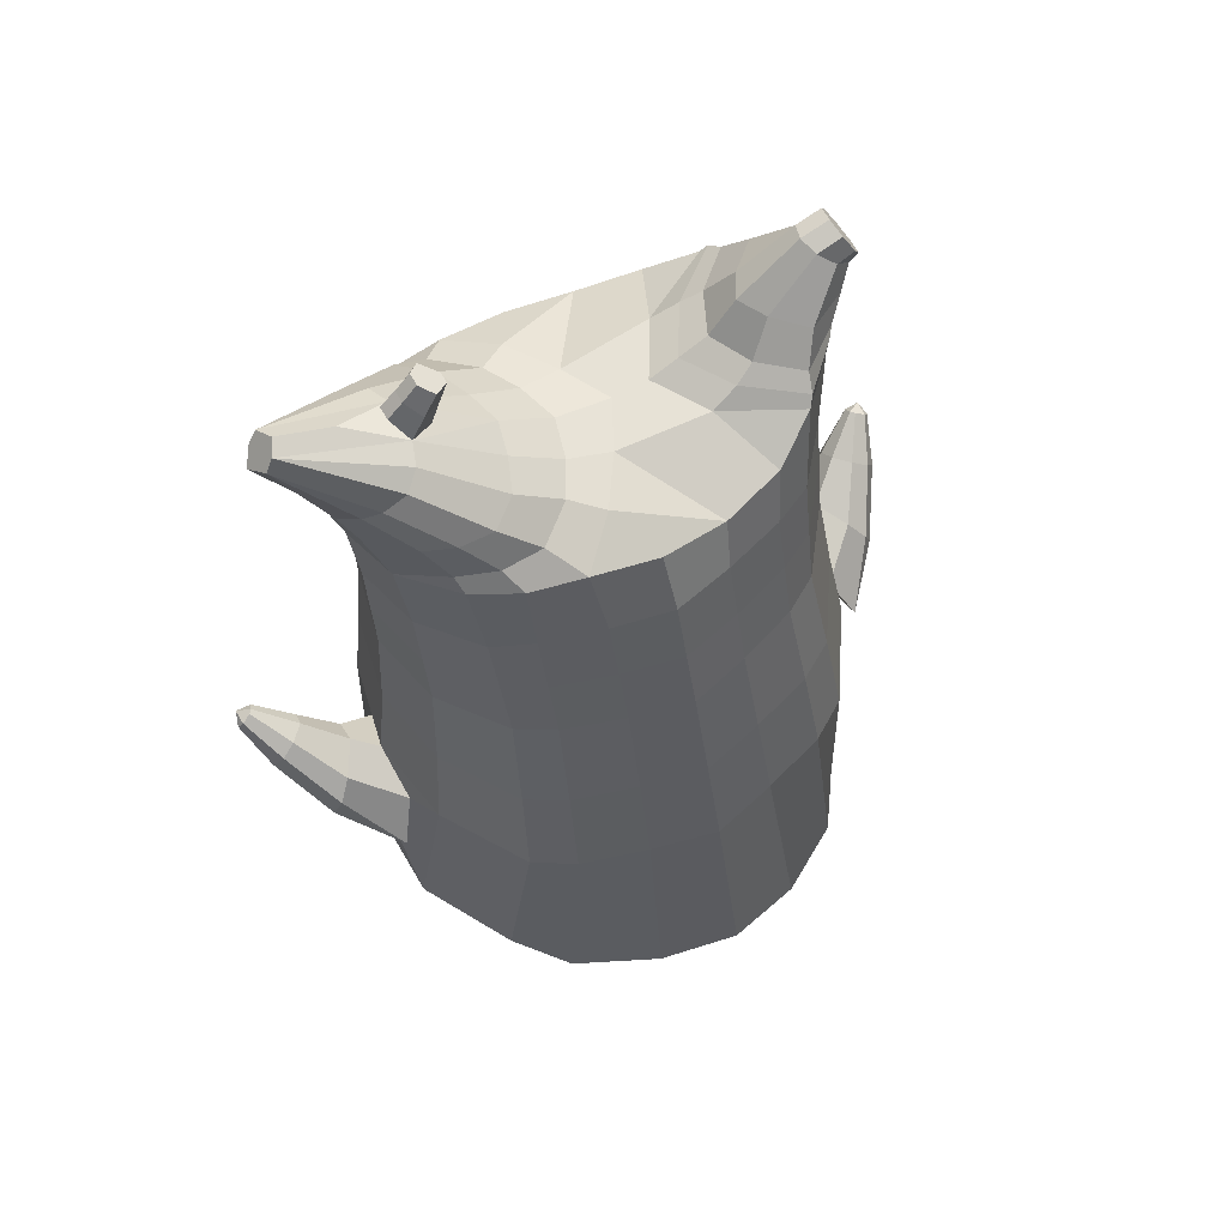
<metadata>
{"format":"obj","ext":"obj","renderer":"f3d","projection":"perspective","resolution":1024,"background":"white","views":[{"elev":65.4,"azim":151.0,"up":"+Y"}]}
</metadata>
<code>
o korok
v 0 -0.7527 0.3382
v 0 0.6012 0.3854
v -0.2329 -0.6576 0.361
v -0.2624 0.6093 0.3388
v -0.3023 -0.6536 0.3498
v -0.3536 0.6676 0.2896
v -0.39 -0.6757 0.3096
v -0.4419 0.6637 0.1963
v -0.4275 -0.734 0.2199
v -0.48 0.6604 0.09375
v -0.395 -0.7943 0.126
v -0.4419 0.6771 -0.007462
v -0.3023 -0.846 0.01925
v -0.3536 0.6932 -0.09948
v -0.2329 -0.8712 -0.05342
v -0.2624 0.6418 -0.1559
v -0 -0.9016 -0.2465
v -0 0.6399 -0.2031
v 0 0.4839 0.4257
v -0.2452 0.4881 0.3626
v -0.3246 0.4905 0.3255
v -0.4157 0.4978 0.2145
v -0.45 0.5064 0.08363
v -0.4157 0.515 -0.04727
v -0.3246 0.5223 -0.1582
v -0.2452 0.5247 -0.1953
v -0 0.5289 -0.2584
v 0 0.2215 0.4658
v -0.2452 0.2261 0.3962
v -0.3182 0.229 0.3524
v -0.4157 0.2376 0.2213
v -0.45 0.2477 0.06663
v -0.4157 0.2579 -0.08802
v -0.3182 0.2665 -0.2191
v -0.2452 0.2694 -0.2629
v -0 0.2743 -0.3375
v 0 -0.1994 0.5033
v -0.2724 -0.174 0.3946
v -0.3536 -0.1726 0.3411
v -0.4953 -0.1702 0.03925
v -0.3536 -0.1534 -0.3258
v -0.2724 -0.1498 -0.3769
v -0 -0.1373 -0.4553
v -0.1631 -0.6989 0.3136
v -0.09483 -0.7635 0.1806
v -0.1631 -0.8302 0.05565
v 0 -0.5065 0.4543
v -0.2724 -0.4704 0.3837
v -0.3536 -0.4566 0.3464
v -0.5225 -0.5878 0.08476
v -0.3986 -0.677 -0.2947
v -0.3147 -0.6356 -0.4143
v -0 -0.5279 -0.5562
v 0 -0.6681 0.4043
v -0.2588 -0.5246 0.3956
v -0.3359 -0.4964 0.3684
v -0.4488 -0.5426 0.2682
v -0.4945 -0.6356 0.1445
v -0.4666 -0.734 0.003858
v -0.3359 -0.8207 -0.1489
v -0.2588 -0.8523 -0.2433
v -0 -0.8628 -0.3973
v 0 -0.6264 0.4276
v -0.2656 -0.4989 0.3965
v -0.3447 -0.4742 0.362
v -0.4604 -0.5229 0.2502
v -0.5122 -0.6143 0.1169
v -0.4824 -0.7161 -0.03456
v -0.3447 -0.8011 -0.1951
v -0.2656 -0.8269 -0.2926
v -0 -0.8269 -0.4403
v -0.278 -0.7902 0.3274
v -0.3183 -0.7962 0.2885
v -0.334 -0.8093 0.2427
v -0.3183 -0.8231 0.1959
v -0.278 -0.8305 0.1551
v -0.1725 -0.8291 0.179
v -0.1725 -0.7945 0.3
v -0.1548 -0.8108 0.2393
v -0.2704 -0.8508 0.2714
v -0.2814 -0.8498 0.2483
v -0.2704 -0.849 0.2236
v -0.2392 -0.8479 0.2038
v -0.1766 -0.8505 0.2472
v -0.2977 -0.7023 0.3508
v -0.2977 -0.8409 0.08871
v -0.3605 -0.8059 0.1628
v -0.3844 -0.7673 0.2342
v -0.1631 -0.8234 0.09832
v -0.3605 -0.7302 0.3024
v -0.1631 -0.728 0.3085
v -0.1214 -0.7738 0.2015
v -0.201 -0.7905 0.314
v -0.2486 -0.7874 0.3267
v -0.201 -0.8321 0.1671
v -0.2486 -0.8334 0.1565
v -0.2017 -0.8507 0.2808
v -0.2298 -0.8504 0.2892
v -0.2155 -0.8686 0.2495
v -0.2017 -0.8488 0.2153
v -0.2511 -0.7056 0.3501
v -0.2037 -0.7098 0.3332
v -0.2037 -0.8374 0.07358
v -0.2511 -0.8468 0.06987
v -0.1165 -0.733 0.3328
v -0.1362 0.5872 0.3702
v -0.1226 0.4857 0.3991
v -0.1226 0.2233 0.4385
v -0.1362 -0.1969 0.4647
v -0.1362 -0.5141 0.4223
v -0.1294 -0.6303 0.3982
v -0.1328 -0.5956 0.4128
v -0.1165 -0.8966 -0.167
v -0.1362 0.624 -0.19
v -0.1226 0.5271 -0.2319
v -0.1226 0.2722 -0.3052
v -0.1362 -0.1431 -0.4201
v -0.1573 -0.5571 -0.5161
v -0.1294 -0.8575 -0.3406
v -0.1328 -0.8249 -0.3862
v -0.5281 -0.3778 -0.002053
v -0.6273 -0.3255 0.06873
v -0.5423 -0.1672 0.08245
v -0.632 -0.2711 -0.004417
v -0.6137 -0.2236 -0.01123
v -0.5575 -0.2705 0.16
v -0.5827 -0.3113 0.1469
v -0.7007 -0.1829 0.1125
v -0.6791 -0.1493 0.1009
v -0.6925 -0.214 0.1522
v -0.6181 -0.1333 0.1467
v -0.6264 -0.1914 0.1975
v -0.6584 -0.2165 0.1898
v -0.7309 -0.1191 0.1936
v -0.7203 -0.1038 0.1886
v -0.7256 -0.1295 0.2093
v -0.6944 -0.09619 0.2065
v -0.6987 -0.1208 0.2271
v -0.7136 -0.1327 0.2244
v -0.7215 -0.1012 0.2194
v -0.5832 -0.1844 0.01646
v -0.6488 -0.1343 0.1167
v -0.7007 -0.09254 0.1966
v -0.4727 -0.2405 0.1376
v -0.5402 -0.2205 0.1429
v -0.6145 -0.1623 0.1801
v -0.6889 -0.1019 0.2178
v -0.4958 -0.3276 0.1578
v -0.1362 -0.4067 0.411
v 0 -0.3564 0.4534
v -0.4646 -0.5112 0.2331
v -0.4557 -0.1855 0.2282
v -0.5303 -0.311 -0.1191
v -0.4901 -0.2199 -0.06896
v -0.4631 -0.156 -0.1516
v -0.5092 -0.673 -0.1022
v 0.2329 -0.6576 0.361
v 0.2474 0.6458 0.3543
v 0.3023 -0.6536 0.3498
v 0.3386 0.6563 0.3089
v 0.39 -0.6757 0.3096
v 0.4293 0.6651 0.2137
v 0.4275 -0.734 0.2199
v 0.4614 0.6629 0.09391
v 0.395 -0.7943 0.126
v 0.3023 -0.846 0.01925
v 0.3386 0.6845 -0.1201
v 0.2329 -0.8712 -0.05342
v 0.2474 0.6801 -0.1665
v 0.2452 0.4881 0.3626
v 0.3246 0.4905 0.3255
v 0.4157 0.4978 0.2145
v 0.45 0.5064 0.08363
v 0.4157 0.515 -0.04727
v 0.3246 0.5223 -0.1582
v 0.2452 0.5247 -0.1953
v 0.2452 0.2261 0.3962
v 0.3182 0.229 0.3524
v 0.4157 0.2376 0.2213
v 0.45 0.2477 0.06663
v 0.4157 0.2579 -0.08802
v 0.3182 0.2665 -0.2191
v 0.2452 0.2694 -0.2629
v 0.2724 -0.174 0.3946
v 0.3536 -0.1726 0.3411
v 0.4953 -0.1702 0.03925
v 0.3536 -0.1534 -0.3258
v 0.2724 -0.1498 -0.3769
v 0.1631 -0.6989 0.3136
v 0.09482 -0.7635 0.1806
v 0.1631 -0.8302 0.05565
v 0.2724 -0.4704 0.3837
v 0.3536 -0.4566 0.3464
v 0.5225 -0.5878 0.08476
v 0.3986 -0.677 -0.2947
v 0.3147 -0.6356 -0.4143
v 0.2588 -0.5246 0.3956
v 0.3359 -0.4964 0.3684
v 0.4488 -0.5426 0.2682
v 0.4945 -0.6356 0.1445
v 0.4666 -0.734 0.003858
v 0.3359 -0.8207 -0.1489
v 0.2588 -0.8523 -0.2433
v 0.2656 -0.4989 0.3965
v 0.3447 -0.4742 0.362
v 0.4604 -0.5229 0.2502
v 0.5122 -0.6143 0.1169
v 0.4824 -0.7161 -0.03456
v 0.3447 -0.8011 -0.1951
v 0.2656 -0.8269 -0.2926
v 0.278 -0.7902 0.3274
v 0.3183 -0.7962 0.2885
v 0.334 -0.8093 0.2427
v 0.3183 -0.823 0.1959
v 0.278 -0.8305 0.1551
v 0.1725 -0.8291 0.179
v 0.1725 -0.7945 0.3
v 0.1548 -0.8108 0.2393
v 0.2705 -0.8508 0.2714
v 0.2814 -0.8498 0.2483
v 0.2705 -0.849 0.2236
v 0.2392 -0.8479 0.2038
v 0.1767 -0.8506 0.2472
v 0.2977 -0.7023 0.3508
v 0.2977 -0.8409 0.08871
v 0.3605 -0.8059 0.1628
v 0.3844 -0.7672 0.2342
v 0.1631 -0.8234 0.09832
v 0.3605 -0.7302 0.3024
v 0.1631 -0.728 0.3085
v 0.1214 -0.7738 0.2015
v 0.201 -0.7905 0.314
v 0.2486 -0.7874 0.3267
v 0.201 -0.8321 0.1671
v 0.2486 -0.8334 0.1565
v 0.2017 -0.8508 0.2808
v 0.2299 -0.8504 0.2892
v 0.2156 -0.8687 0.2496
v 0.2017 -0.8488 0.2153
v 0.2511 -0.7056 0.3501
v 0.2037 -0.7098 0.3332
v 0.2037 -0.8374 0.07358
v 0.2511 -0.8468 0.06987
v 0.1165 -0.733 0.3328
v 0.1362 0.6321 0.3732
v 0.1226 0.4857 0.3991
v 0.1226 0.2233 0.4385
v 0.1362 -0.1969 0.4647
v 0.1362 -0.5141 0.4223
v 0.1294 -0.6303 0.3982
v 0.1328 -0.5956 0.4128
v 0.1165 -0.8966 -0.167
v 0.1362 0.6689 -0.187
v 0.1226 0.5271 -0.2319
v 0.1226 0.2722 -0.3052
v 0.1362 -0.1431 -0.4201
v 0.1573 -0.5571 -0.5161
v 0.1294 -0.8575 -0.3406
v 0.1328 -0.8249 -0.3862
v 0.5281 -0.3778 -0.002053
v 0.6273 -0.3255 0.06873
v 0.5423 -0.1672 0.08245
v 0.632 -0.2711 -0.004417
v 0.6137 -0.2236 -0.01123
v 0.5575 -0.2705 0.16
v 0.5827 -0.3113 0.1469
v 0.7007 -0.1829 0.1125
v 0.6791 -0.1493 0.1009
v 0.6925 -0.214 0.1522
v 0.6181 -0.1333 0.1467
v 0.6264 -0.1914 0.1974
v 0.6584 -0.2165 0.1898
v 0.7309 -0.1191 0.1936
v 0.7203 -0.1038 0.1886
v 0.7256 -0.1295 0.2093
v 0.6944 -0.09619 0.2065
v 0.6987 -0.1208 0.2271
v 0.7136 -0.1327 0.2244
v 0.7215 -0.1012 0.2194
v 0.5832 -0.1844 0.01646
v 0.6488 -0.1343 0.1167
v 0.7007 -0.09254 0.1966
v 0.4727 -0.2405 0.1376
v 0.5402 -0.2205 0.1429
v 0.6145 -0.1623 0.1801
v 0.6889 -0.1019 0.2178
v 0.4958 -0.3276 0.1578
v 0.1362 -0.4067 0.411
v 0.4646 -0.5112 0.2331
v 0.4557 -0.1855 0.2282
v 0.5303 -0.311 -0.1191
v 0.4901 -0.2199 -0.06896
v 0.4631 -0.156 -0.1516
v 0.5092 -0.673 -0.1022
v -0.2036 0.6878 -0.01783
v -0.1386 0.6804 0.09506
v -0.2036 0.673 0.208
v 0.05122 0.6675 0.2916
v -0.01378 0.6739 0.1933
v -0.06378 0.6804 0.09506
v -0.01378 0.6869 -0.003222
v 0.05122 0.6933 -0.1015
v -0.4619 0.7148 0.1812
v -0.3736 0.7203 0.2511
v -0.495 0.7103 0.09703
v -0.4619 0.7258 0.01418
v -0.3736 0.7403 -0.05443
v -0.2986 0.7246 0.1847
v -0.2986 0.736 0.01197
v -0.2586 0.7303 0.09834
v -0.4932 0.7633 0.1601
v -0.4067 0.7752 0.2115
v -0.5236 0.7618 0.1004
v -0.4932 0.7711 0.04137
v -0.4067 0.7896 -0.007972
v -0.3469 0.7893 0.1573
v -0.3469 0.7965 0.04759
v -0.315 0.7985 0.1028
v 0.3861 0.7695 0.2642
v 0.3277 0.7679 0.2891
v 0.4642 0.7744 0.1896
v 0.4916 0.7802 0.1016
v 0.4642 0.786 0.01363
v 0.3861 0.7909 -0.06095
v 0.3277 0.7925 -0.08587
v 0.2591 0.7927 -0.08944
v 0.2591 0.7676 0.2927
v 0.2015 0.7895 -0.03991
v 0.2015 0.7709 0.2431
v 0.1727 0.7755 0.1724
v 0.1547 0.7802 0.1016
v 0.1727 0.7848 0.03085
v 0.4556 0.8497 0.2082
v 0.4225 0.8641 0.2248
v 0.4898 0.8315 0.1713
v 0.5153 0.8286 0.1048
v 0.4898 0.8402 0.03929
v 0.4556 0.8631 0.005018
v 0.4225 0.8795 -0.009545
v 0.3751 0.9017 -0.01033
v 0.3751 0.886 0.2285
v 0.3425 0.9148 0.02163
v 0.3425 0.9032 0.1985
v 0.5729 0.998 0.1491
v 0.5949 0.9861 0.1151
v 0.5729 1.002 0.08303
v 0.5572 1.03 0.1487
v 0.5409 1.04 0.1187
v 0.5572 1.034 0.08755
v -0.3636 0.7174 -0.08655
v -0.2586 0.712 -0.004906
v -0.2586 0.6987 0.1983
v -0.3636 0.6933 0.2799
v -0.4519 0.6891 0.1911
v -0.488 0.6854 0.09539
v -0.1986 0.7054 0.0967
v -0.4519 0.7016 0.001035
v 0.1102 0.6952 0.2513
v 0.07219 0.6998 0.1807
v 0.3477 0.6927 0.2897
v 0.1872 0.7198 -0.1236
v 0.2716 0.72 -0.1259
v 0.04844 0.7054 0.0967
v 0.07219 0.7109 0.01267
v 0.3477 0.718 -0.09635
v 0.4293 0.6807 -0.02457
v 0.1102 0.7155 -0.05792
v 0.2716 0.6907 0.3193
v 0.1872 0.6909 0.317
v -0.5217 0.8076 0.1404
v -0.4866 0.8417 0.1575
v -0.5379 0.7939 0.1025
v -0.5217 0.8125 0.06676
v -0.4866 0.8484 0.05424
v -0.4534 0.8759 0.1436
v -0.4534 0.8805 0.07249
v -0.4413 0.8903 0.1088
v -0.5398 0.8217 0.1413
v -0.5223 0.8558 0.1584
v -0.5479 0.808 0.1034
v -0.5398 0.8266 0.06769
v -0.5223 0.8626 0.05516
v -0.5057 0.89 0.1445
v -0.5057 0.8946 0.07342
v -0.4996 0.9044 0.1098
v 0.3261 0.9195 0.0664
v 0.2685 0.996 0.1513
v 0.2685 1.001 0.08061
v 0.3515 0.96 0.09931
v 0.3515 0.9581 0.1274
v 0.291 1.014 0.1297
v 0.291 1.015 0.1043
v 0.2389 0.9794 0.1034
v 0.2389 0.9779 0.1259
v 0.4349 0.9863 0.1152
v 0.2769 0.8852 0.1207
v 0.2769 0.8868 0.0964
v 0.3261 0.9137 0.1547
v 0.297 0.9605 0.07353
v 0.321 0.9851 0.1286
v 0.321 0.9869 0.1017
v 0.2969 0.9553 0.153
v 0.2582 0.9338 0.09984
v 0.2582 0.9323 0.1235
v 0 0.01103 0.4845
v -0.2588 0.02432 0.3917
v -0.3359 0.0266 0.343
v -0.4681 0.03699 0.05245
v -0.3359 0.05611 -0.2762
v -0.2588 0.05954 -0.3229
v -0 0.0685 -0.3966
v -0.1294 0.0132 0.4516
v -0.1294 0.06447 -0.364
v -0.433 0.02507 0.2245
v -0.4365 0.04977 -0.1201
v 0.2588 0.02432 0.3917
v 0.3359 0.0266 0.343
v 0.4681 0.03699 0.05245
v 0.3359 0.05611 -0.2762
v 0.2588 0.05954 -0.3229
v 0.1294 0.0132 0.4516
v 0.1294 0.06447 -0.364
v 0.433 0.02507 0.2245
v 0.4365 0.04977 -0.1201
v 0 0.3527 0.4457
v -0.2452 0.3571 0.3794
v -0.3214 0.3597 0.3389
v -0.4157 0.3677 0.2179
v -0.45 0.3771 0.07513
v -0.4157 0.3864 -0.06765
v -0.3214 0.3944 -0.1887
v -0.2452 0.397 -0.2291
v -0 0.4016 -0.298
v -0.1226 0.3545 0.4188
v -0.1226 0.3996 -0.2685
v 0.2452 0.3571 0.3794
v 0.3214 0.3597 0.3389
v 0.4157 0.3677 0.2179
v 0.45 0.3771 0.07513
v 0.4157 0.3864 -0.06765
v 0.3214 0.3944 -0.1887
v 0.2452 0.397 -0.2291
v 0.1226 0.3545 0.4188
v 0.1226 0.3996 -0.2685
f 107 106 4 20
f 20 4 6 21
f 21 6 8 22
f 22 8 10 23
f 23 10 12 24
f 24 12 14 25
f 25 14 16 26
f 115 114 18 27
f 435 115 27 433
f 431 25 26 432
f 430 24 25 431
f 429 23 24 430
f 428 22 23 429
f 427 21 22 428
f 426 20 21 427
f 434 107 20 426
f 412 108 29 406
f 406 29 30 407
f 407 30 31 414
f 414 31 32 408
f 408 32 33 415
f 415 33 34 409
f 409 34 35 410
f 413 116 36 411
f 118 117 43 53
f 51 41 42 52
f 156 155 41 51
f 40 144 152
f 48 38 39 49
f 110 149 48
f 76 96 83
f 112 110 48 64
f 64 48 49 65
f 65 49 151 66
f 66 151 50 67
f 67 50 156 68
f 68 156 51 69
f 69 51 52 70
f 120 118 53 71
f 113 119 62 17
f 13 60 61 15
f 11 59 60 13
f 9 58 59 11
f 7 57 58 9
f 5 56 57 7
f 3 55 56 5
f 105 111 55 3
f 119 120 71 62
f 60 69 70 61
f 59 68 69 60
f 58 67 68 59
f 57 66 67 58
f 56 65 66 57
f 55 64 65 56
f 111 112 64 55
f 72 73 80 98
f 95 77 100
f 88 87 75 74
f 85 90 73 72
f 78 93 97
f 92 91 78 79
f 87 86 76 75
f 89 92 79 77
f 90 88 74 73
f 100 84 99
f 94 72 98
f 73 74 81 80
f 103 89 77 95
f 74 75 82 81
f 101 85 72 94
f 75 76 83 82
f 79 78 97 84
f 86 104 96 76
f 77 79 84 100
f 91 102 93 78
f 3 5 85 101
f 98 80 99
f 80 81 99
f 81 82 99
f 82 83 99
f 84 97 99
f 17 1 105 3 44 45 46 15 113
f 7 9 88 90
f 46 45 92 89
f 11 13 86 87
f 45 44 91 92
f 13 15 104 86
f 5 7 90 85
f 9 11 87 88
f 15 46 89 103
f 44 3 102 91
f 97 98 99
f 83 100 99
f 101 102 3
f 103 104 15
f 103 95 96 104
f 83 96 95 100
f 94 98 97 93
f 93 102 101 94
f 54 63 112 111
f 1 54 111 105
f 63 47 110 112
f 47 150 149 110
f 405 28 108 412
f 425 19 107 434
f 19 2 106 107
f 61 70 120 119
f 15 61 119 113
f 70 52 118 120
f 52 42 117 118
f 410 35 116 413
f 432 26 115 435
f 26 16 114 115
f 154 153 125 141
f 121 148 127 122
f 144 40 123 145
f 124 125 153
f 126 127 148
f 122 127 133 130
f 146 131 137 147
f 141 125 129 142
f 125 124 128 129
f 145 123 131 146
f 127 126 132 133
f 124 122 130 128
f 137 143 135 140
f 133 132 138 139
f 128 130 136 134
f 130 133 139 136
f 142 129 135 143
f 129 128 134 135
f 135 134 140
f 138 147 137 140
f 139 138 140
f 134 136 140
f 136 139 140
f 131 142 143 137
f 123 141 142 131
f 40 154 141 123
f 126 145 146 132
f 132 146 147 138
f 151 121 50
f 40 155 154
f 153 121 122 124
f 148 144 145 126
f 48 149 109 38
f 149 150 37 109
f 151 152 144 148 121
f 49 39 152 151
f 121 153 154 155 156
f 50 121 156
f 246 170 158 245
f 170 171 160 158
f 171 172 162 160
f 172 173 164 162
f 173 174 366 164
f 174 175 167 366
f 175 176 169 167
f 254 27 18 253
f 444 433 27 254
f 441 442 176 175
f 440 441 175 174
f 439 440 174 173
f 438 439 173 172
f 437 438 172 171
f 436 437 171 170
f 443 436 170 246
f 421 416 177 247
f 416 417 178 177
f 417 423 179 178
f 423 418 180 179
f 418 424 181 180
f 424 419 182 181
f 419 420 183 182
f 422 411 36 255
f 257 53 43 256
f 195 196 188 187
f 294 195 187 293
f 186 290 283
f 192 193 185 184
f 249 192 288
f 215 222 235
f 251 204 192 249
f 204 205 193 192
f 205 206 289 193
f 206 207 194 289
f 207 208 294 194
f 208 209 195 294
f 209 210 196 195
f 259 71 53 257
f 252 17 62 258
f 166 168 203 202
f 165 166 202 201
f 163 165 201 200
f 161 163 200 199
f 159 161 199 198
f 157 159 198 197
f 244 157 197 250
f 258 62 71 259
f 202 203 210 209
f 201 202 209 208
f 200 201 208 207
f 199 200 207 206
f 198 199 206 205
f 197 198 205 204
f 250 197 204 251
f 211 237 219 212
f 234 239 216
f 227 213 214 226
f 224 211 212 229
f 217 236 232
f 231 218 217 230
f 226 214 215 225
f 228 216 218 231
f 229 212 213 227
f 239 238 223
f 233 237 211
f 212 219 220 213
f 242 234 216 228
f 213 220 221 214
f 240 233 211 224
f 214 221 222 215
f 218 223 236 217
f 225 215 235 243
f 216 239 223 218
f 230 217 232 241
f 157 240 224 159
f 237 238 219
f 219 238 220
f 220 238 221
f 221 238 222
f 223 238 236
f 17 252 168 191 190 189 157 244 1
f 161 229 227 163
f 191 228 231 190
f 165 226 225 166
f 190 231 230 189
f 166 225 243 168
f 159 224 229 161
f 163 227 226 165
f 168 242 228 191
f 189 230 241 157
f 236 238 237
f 222 238 239
f 240 157 241
f 242 168 243
f 242 243 235 234
f 222 239 234 235
f 233 232 236 237
f 232 233 240 241
f 54 250 251 63
f 1 244 250 54
f 63 251 249 47
f 47 249 288 150
f 405 421 247 28
f 425 443 246 19
f 19 246 245 2
f 203 258 259 210
f 168 252 258 203
f 210 259 257 196
f 196 257 256 188
f 420 422 255 183
f 442 444 254 176
f 176 254 253 169
f 292 280 264 291
f 260 261 266 287
f 283 284 262 186
f 263 291 264
f 265 287 266
f 261 269 272 266
f 285 286 276 270
f 280 281 268 264
f 264 268 267 263
f 284 285 270 262
f 266 272 271 265
f 263 267 269 261
f 276 279 274 282
f 272 278 277 271
f 267 273 275 269
f 269 275 278 272
f 281 282 274 268
f 268 274 273 267
f 274 279 273
f 277 279 276 286
f 278 279 277
f 273 279 275
f 275 279 278
f 270 276 282 281
f 262 270 281 280
f 186 262 280 292
f 265 271 285 284
f 271 277 286 285
f 289 194 260
f 186 292 293
f 291 263 261 260
f 287 265 284 283
f 192 184 248 288
f 288 248 37 150
f 289 260 287 283 290
f 193 289 290 185
f 260 294 293 292 291
f 194 294 260
f 302 18 114
f 351 350 307 309
f 359 358 329 330
f 308 310 318 316
f 353 352 308 304
f 355 354 303 305
f 356 351 309 310
f 357 355 305 306
f 354 353 304 303
f 352 356 310 308
f 350 357 306 307
f 314 313 372 373
f 309 307 315 317
f 307 306 314 315
f 305 303 311 313
f 310 309 317 318
f 304 308 316 312
f 306 305 313 314
f 303 304 312 311
f 328 332 386 342
f 360 162 321 319
f 362 361 326 325
f 363 359 330 331
f 364 363 331 332
f 366 365 324 323
f 361 367 328 326
f 367 364 332 328
f 369 368 320 327
f 162 164 322 321
f 368 360 319 320
f 365 362 325 324
f 358 369 327 329
f 164 366 323 322
f 398 343 347
f 325 326 340 339
f 327 320 334 341
f 320 319 333 334
f 326 328 342 340
f 319 321 335 333
f 329 327 341 343
f 321 322 336 335
f 330 329 343 398
f 322 323 337 336
f 323 324 338 337
f 391 392 388 393 394 387
f 324 325 339 338
f 336 337 346 345
f 404 402 387 394
f 337 338 346
f 338 339 346
f 342 386 349
f 339 340 349 346
f 341 334 344 347
f 334 333 344
f 340 342 349
f 333 335 344
f 343 341 347
f 335 336 345 344
f 14 12 357 350
f 297 296 356 352
f 8 6 353 354
f 12 10 355 357
f 296 295 351 356
f 10 8 354 355
f 6 297 352 353
f 295 14 350 351
f 298 245 369 358
f 167 169 362 365
f 158 160 360 368
f 245 158 368 369
f 302 301 364 367
f 253 302 367 361
f 366 167 365
f 301 300 363 364
f 300 299 359 363
f 169 253 361 362
f 160 162 360
f 299 298 358 359
f 376 374 382 384
f 311 312 371 370
f 316 318 377 375
f 317 315 374 376
f 315 314 373 374
f 313 311 370 372
f 318 317 376 377
f 312 316 375 371
f 374 373 381 382
f 372 370 378 380
f 377 376 384 385
f 371 375 383 379
f 373 372 380 381
f 370 371 379 378
f 375 377 385 383
f 379 383 385 384 382 381 380 378
f 401 399 388 392
f 400 390 389 401
f 402 400 391 387
f 403 397 396 404
f 399 403 393 388
f 386 395 348 349
f 398 347 348 395
f 332 331 386
f 389 390 398 395 386
f 396 397 386 331 398
f 331 330 398
f 386 397 403 399
f 393 403 404 394
f 398 390 400 402
f 391 400 401 392
f 389 386 399 401
f 396 398 402 404
f 2 245 298
f 2 298 106
f 298 299 106
f 4 106 297
f 297 6 4
f 296 297 299
f 296 299 300
f 106 299 297
f 296 300 301
f 16 14 295
f 295 296 301
f 302 253 18
f 295 301 114
f 301 302 114
f 114 16 295
f 344 345 346 349 348 347
f 188 256 422 420
f 37 248 421 405
f 256 43 411 422
f 187 188 420 419
f 293 187 419 424
f 186 293 424 418
f 290 186 418 423
f 185 290 423 417
f 184 185 417 416
f 248 184 416 421
f 42 410 413 117
f 37 405 412 109
f 117 413 411 43
f 41 409 410 42
f 155 415 409 41
f 40 408 415 155
f 152 414 408 40
f 39 407 414 152
f 38 406 407 39
f 109 412 406 38
f 183 255 444 442
f 28 247 443 425
f 247 177 436 443
f 177 178 437 436
f 178 179 438 437
f 179 180 439 438
f 180 181 440 439
f 181 182 441 440
f 182 183 442 441
f 255 36 433 444
f 35 432 435 116
f 28 425 434 108
f 108 434 426 29
f 29 426 427 30
f 30 427 428 31
f 31 428 429 32
f 32 429 430 33
f 33 430 431 34
f 34 431 432 35
f 116 435 433 36

</code>
